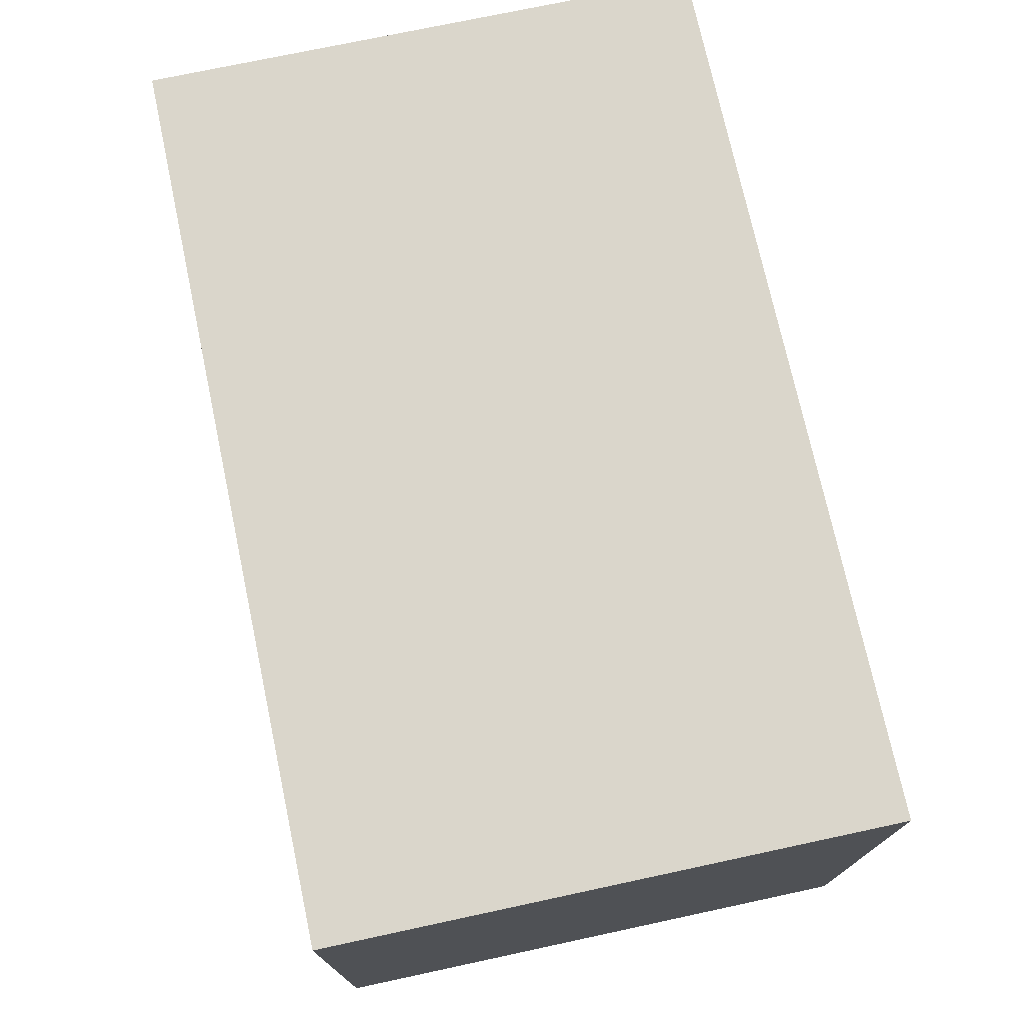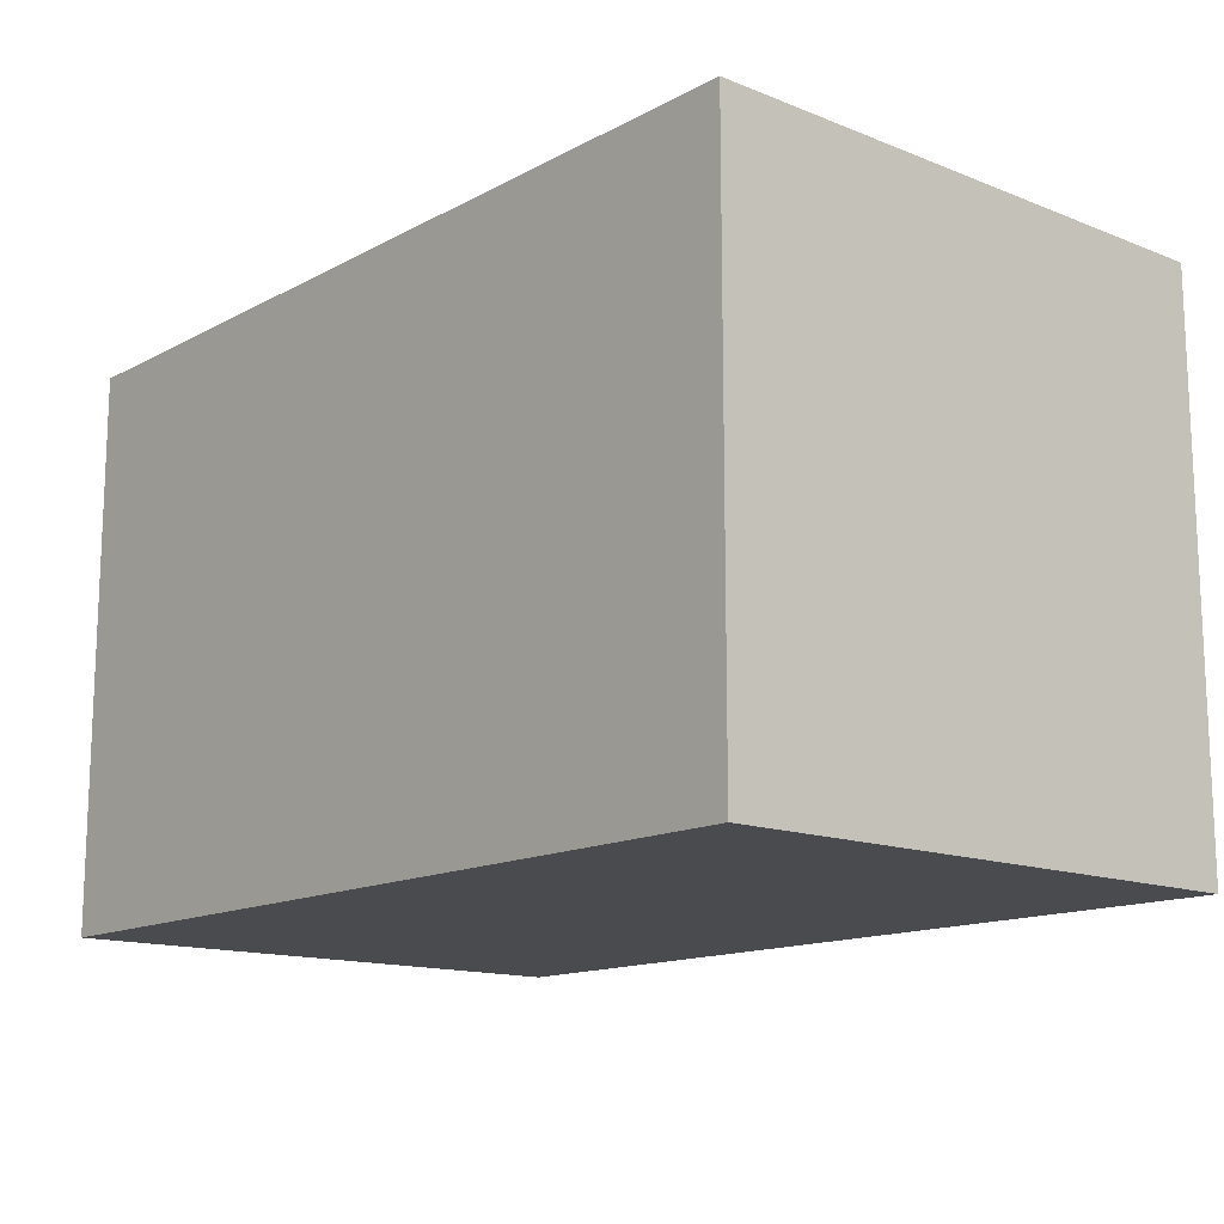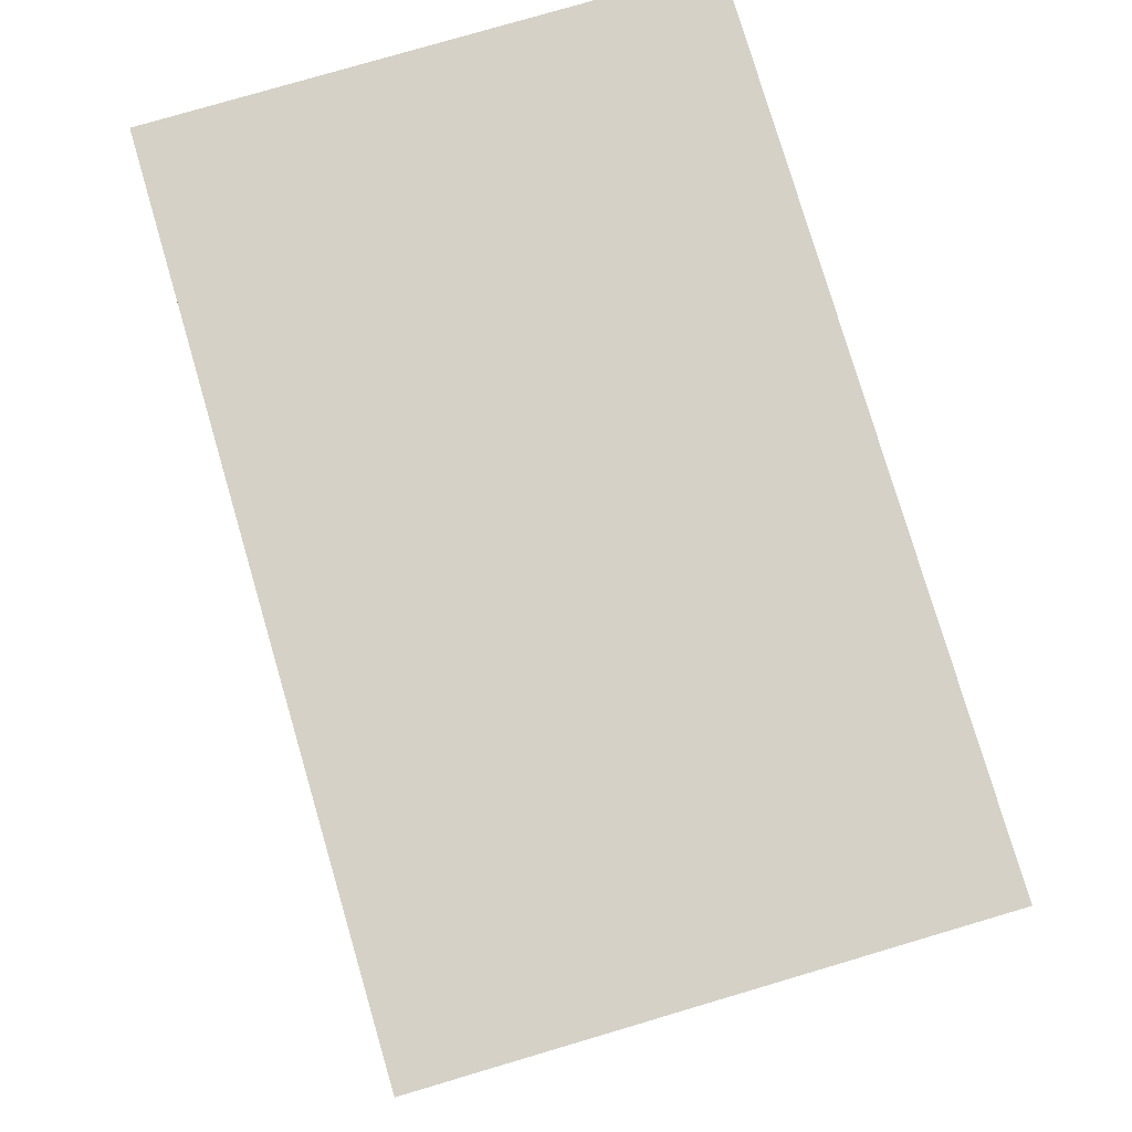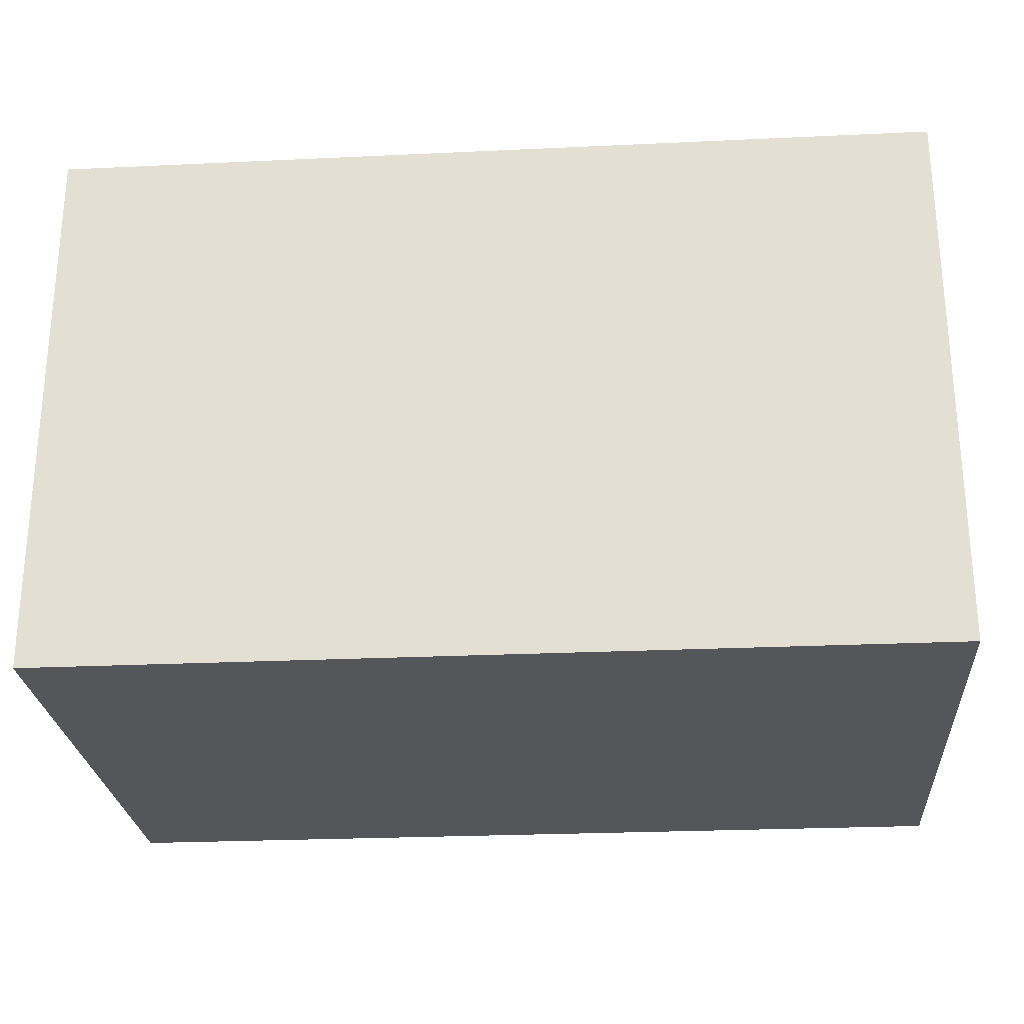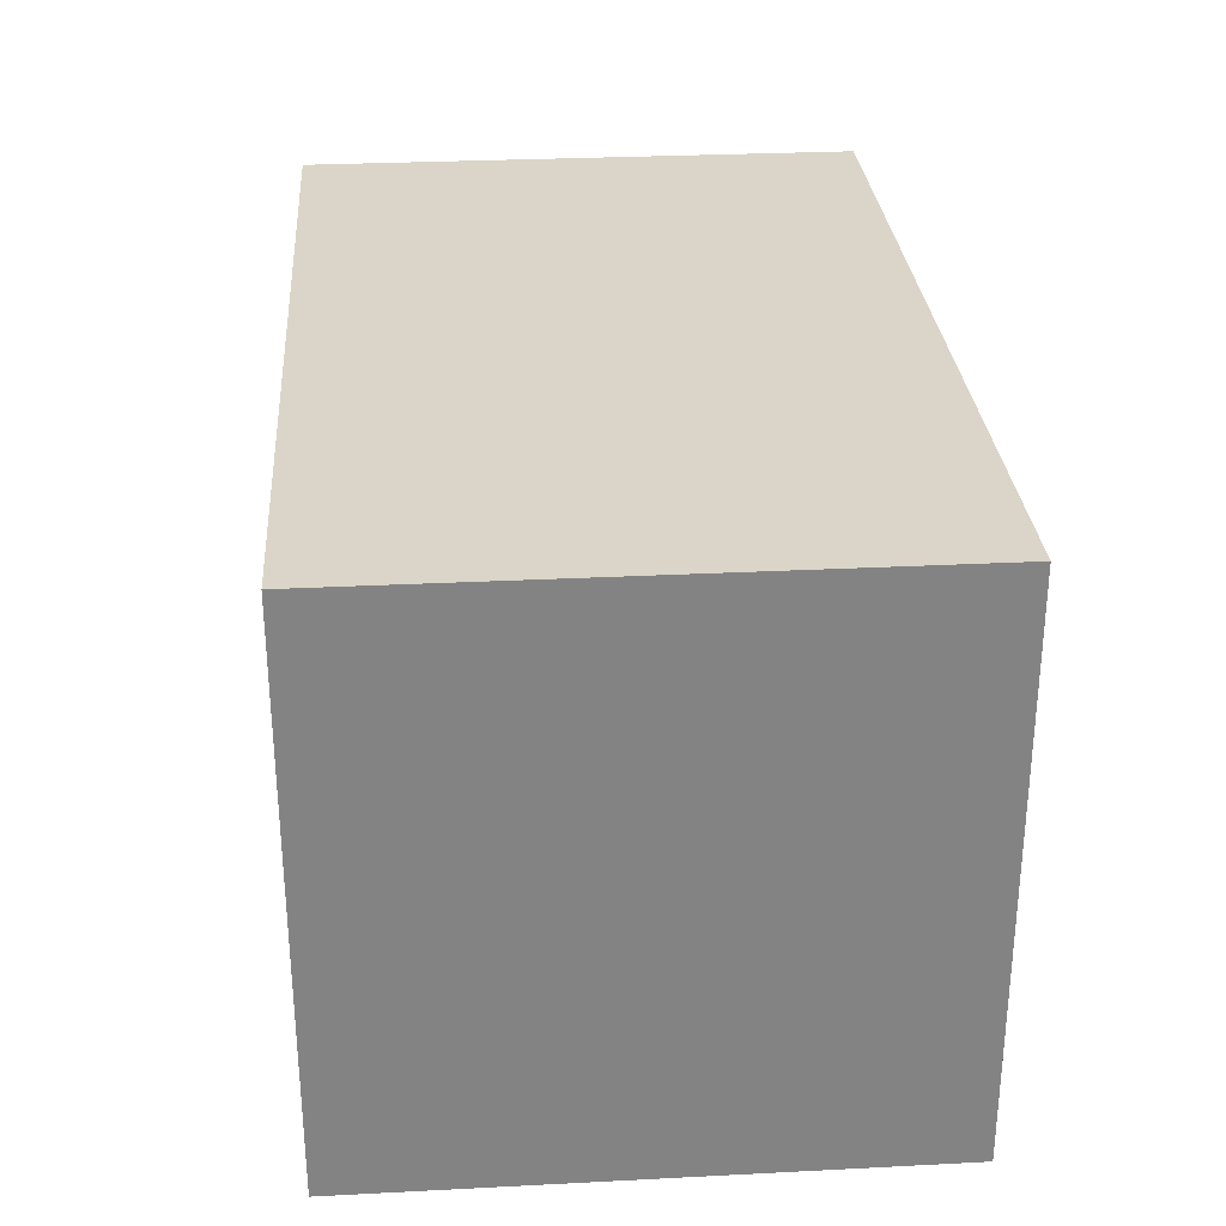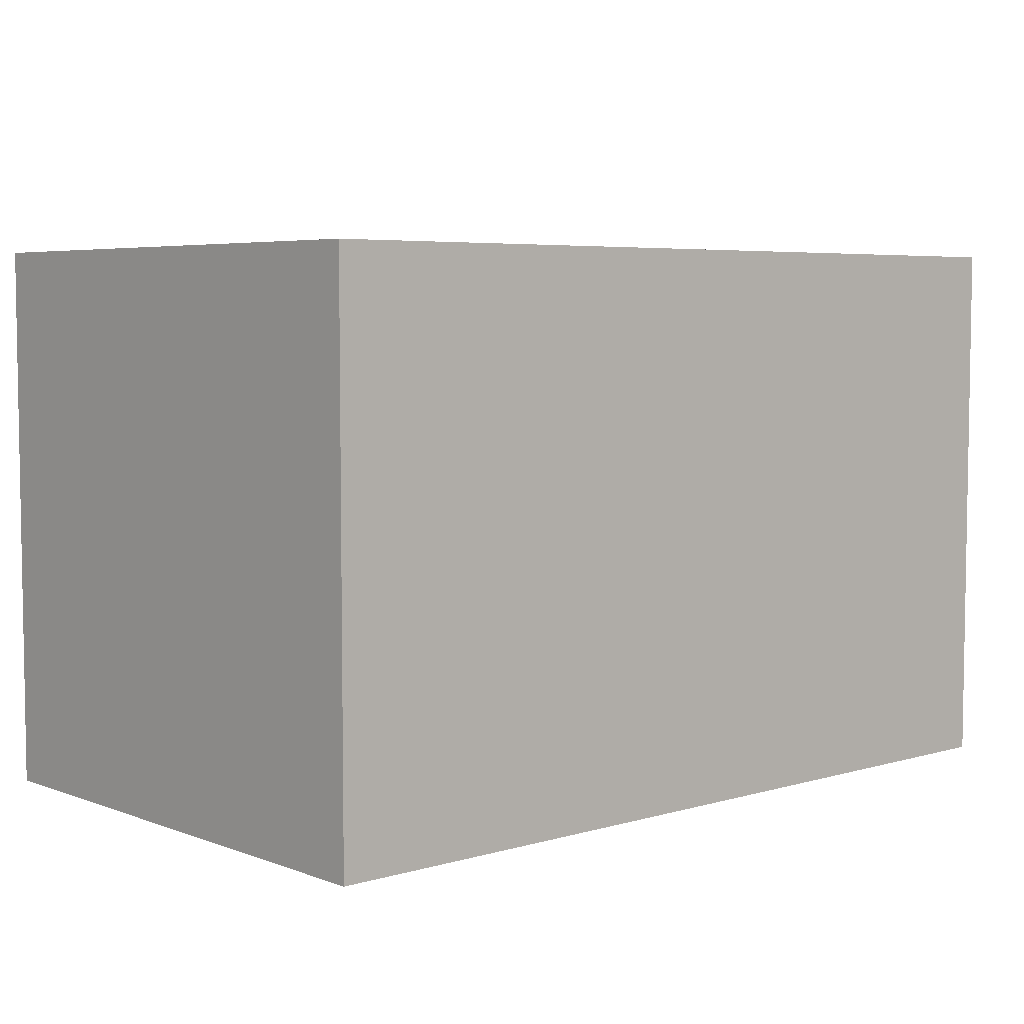
<metadata>
{"format":"obj","ext":"obj","renderer":"f3d","projection":"perspective","resolution":1024,"background":"white","views":[{"elev":73.8,"azim":77.9,"up":"+Y"},{"elev":-14.1,"azim":-130.9,"up":"+Z"},{"elev":78.8,"azim":-106.4,"up":"+Y"},{"elev":-25.7,"azim":-175.7,"up":"+Z"},{"elev":29.3,"azim":-94.3,"up":"+Z"},{"elev":5.4,"azim":-41.7,"up":"+Y"}]}
</metadata>
<code>
o Cube
v 2.193 -1.01 -0.9957
v 2.193 -1.01 1.004
v -0.9899 -1.01 1.004
v -0.9899 -1.01 -0.9957
v 2.193 0.9901 -0.9957
v 2.193 0.9901 1.004
v -0.9899 0.9901 1.004
v -0.9899 0.9901 -0.9957
v 0.5913 0.4737 0.8031
v 0.5935 0.4235 0.9401
v 1.258 0.1391 0.1896
f 1 3 4
f 8 6 5
f 5 2 1
f 6 3 2
f 3 8 4
f 1 8 5
f 1 2 3
f 8 7 6
f 5 6 2
f 6 7 3
f 3 7 8
f 1 4 8
l 9 10
l 10 11

</code>
